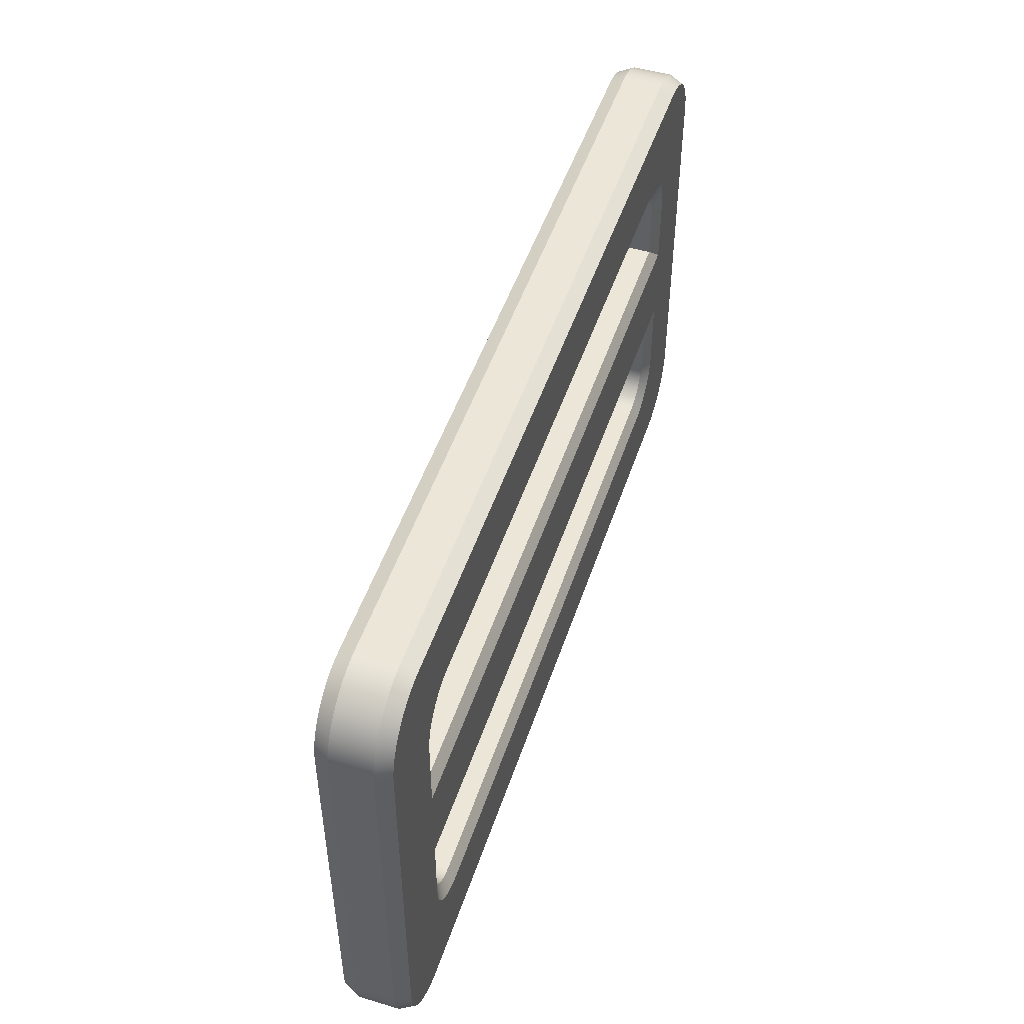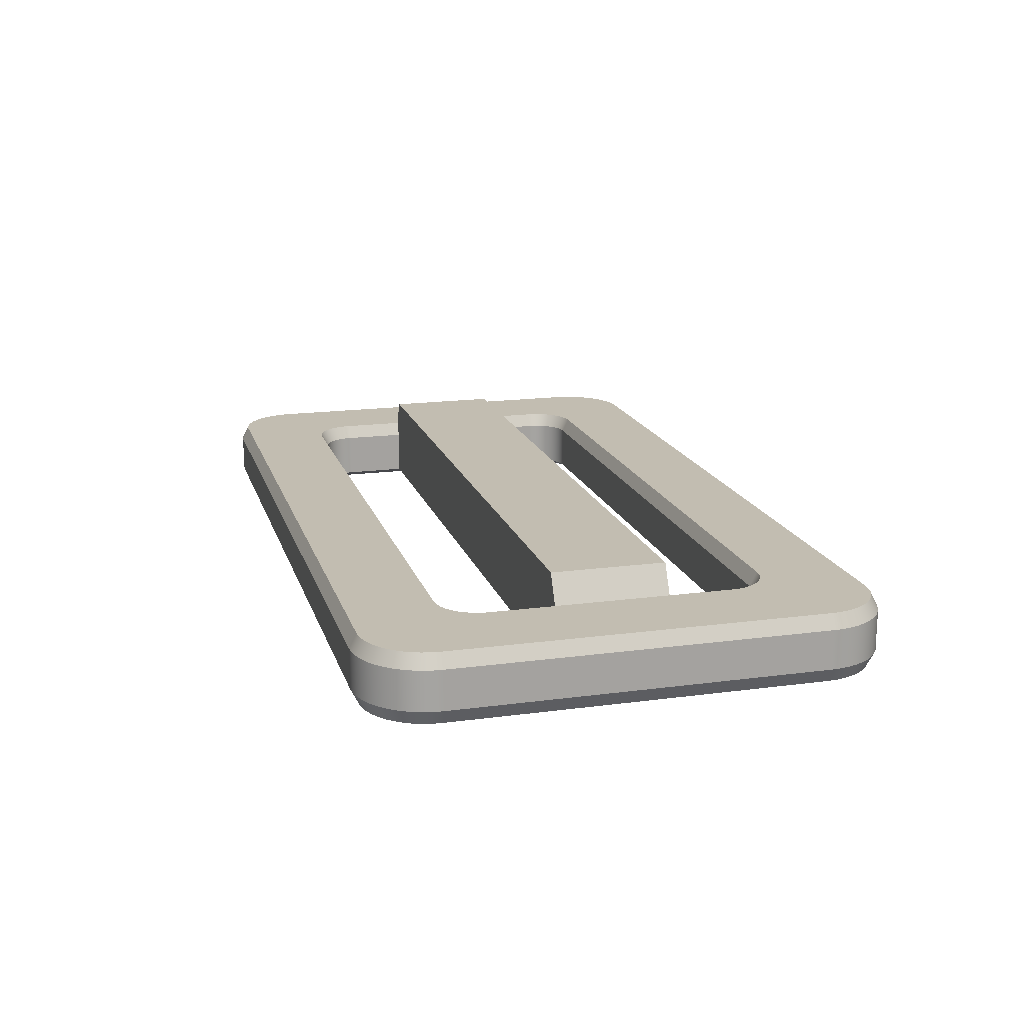
<metadata>
{"format":"obj","ext":"obj","renderer":"f3d","projection":"perspective","resolution":1024,"background":"white","views":[{"elev":49.5,"azim":108.2,"up":"+Y"},{"elev":17.0,"azim":74.8,"up":"+Z"}]}
</metadata>
<code>
g Body1
v 45.2 11.2 5.4
v 45.2 17.6 5.4
v 6 17.6 5.4
v 6 11.2 5.4
v 46 17.6 3.8
v 45.6 17.6 3
v 45.6 17.6 0.4
v 5.6 17.6 0.4
v 5.6 17.6 3
v 5.2 17.6 3.8
v 5.2 11.2 3.8
v 46 11.2 3.8
v 5.2 21.2 3.8
v 5.236 21.62 3.8
v 5.345 22.02 3.8
v 5.522 22.4 3.8
v 5.761 22.74 3.8
v 6.057 23.04 3.8
v 6.4 23.28 3.8
v 6.779 23.46 3.8
v 7.183 23.56 3.8
v 7.6 23.6 3.8
v 43.6 23.6 3.8
v 44.02 23.56 3.8
v 44.42 23.46 3.8
v 44.8 23.28 3.8
v 45.14 23.04 3.8
v 45.44 22.74 3.8
v 45.68 22.4 3.8
v 45.86 22.02 3.8
v 45.96 21.62 3.8
v 46 21.2 3.8
v 46 7.6 3.8
v 45.96 7.183 3.8
v 45.86 6.779 3.8
v 45.68 6.4 3.8
v 45.44 6.057 3.8
v 45.14 5.761 3.8
v 44.8 5.522 3.8
v 44.42 5.345 3.8
v 44.02 5.236 3.8
v 43.6 5.2 3.8
v 7.6 5.2 3.8
v 7.183 5.236 3.8
v 6.779 5.345 3.8
v 6.4 5.522 3.8
v 6.057 5.761 3.8
v 5.761 6.057 3.8
v 5.522 6.4 3.8
v 5.345 6.779 3.8
v 5.236 7.183 3.8
v 5.2 7.6 3.8
v 4 0.4 3.8
v 47.2 0.4 3.8
v 47.71 0.4366 3.8
v 48.21 0.5458 3.8
v 48.7 0.7253 3.8
v 49.15 0.9715 3.8
v 49.56 1.279 3.8
v 49.92 1.643 3.8
v 50.23 2.054 3.8
v 50.47 2.505 3.8
v 50.65 2.986 3.8
v 50.76 3.488 3.8
v 50.8 4 3.8
v 50.8 24.8 3.8
v 50.76 25.31 3.8
v 50.65 25.81 3.8
v 50.47 26.3 3.8
v 50.23 26.75 3.8
v 49.92 27.16 3.8
v 49.56 27.52 3.8
v 49.15 27.83 3.8
v 48.7 28.07 3.8
v 48.21 28.25 3.8
v 47.71 28.36 3.8
v 47.2 28.4 3.8
v 4 28.4 3.8
v 3.488 28.36 3.8
v 2.986 28.25 3.8
v 2.505 28.07 3.8
v 2.054 27.83 3.8
v 1.643 27.52 3.8
v 1.279 27.16 3.8
v 0.9715 26.75 3.8
v 0.7253 26.3 3.8
v 0.5458 25.81 3.8
v 0.4366 25.31 3.8
v 0.4 24.8 3.8
v 0.4 4 3.8
v 0.4366 3.488 3.8
v 0.5458 2.986 3.8
v 0.7253 2.505 3.8
v 0.9715 2.054 3.8
v 1.279 1.643 3.8
v 1.643 1.279 3.8
v 2.054 0.9715 3.8
v 2.505 0.7253 3.8
v 2.986 0.5458 3.8
v 3.488 0.4366 3.8
v 7.6 5.6 3
v 43.6 5.6 3
v 45.6 7.6 3
v 45.57 7.253 3
v 45.48 6.916 3
v 45.33 6.6 3
v 45.13 6.314 3
v 44.89 6.068 3
v 44.6 5.868 3
v 44.28 5.721 3
v 43.95 5.63 3
v 5.6 7.6 3
v 7.253 5.63 3
v 6.916 5.721 3
v 6.6 5.868 3
v 6.314 6.068 3
v 6.068 6.314 3
v 5.868 6.6 3
v 5.721 6.916 3
v 5.63 7.253 3
v 45.6 11.2 3
v 5.6 11.2 3
v 5.6 7.6 0.4
v 5.6 11.2 0.4
v 7.6 5.6 0.4
v 7.253 5.63 0.4
v 6.916 5.721 0.4
v 6.6 5.868 0.4
v 6.314 6.068 0.4
v 6.068 6.314 0.4
v 5.868 6.6 0.4
v 5.721 6.916 0.4
v 5.63 7.253 0.4
v 43.6 5.6 0.4
v 43.6 23.2 3
v 7.6 23.2 3
v 5.6 21.2 3
v 5.63 21.55 3
v 5.721 21.88 3
v 5.868 22.2 3
v 6.068 22.49 3
v 6.314 22.73 3
v 6.6 22.93 3
v 6.916 23.08 3
v 7.253 23.17 3
v 45.6 21.2 3
v 43.95 23.17 3
v 44.28 23.08 3
v 44.6 22.93 3
v 44.89 22.73 3
v 45.13 22.49 3
v 45.33 22.2 3
v 45.48 21.88 3
v 45.57 21.55 3
v 45.6 21.2 0.4
v 43.6 23.2 0.4
v 43.95 23.17 0.4
v 44.28 23.08 0.4
v 44.6 22.93 0.4
v 44.89 22.73 0.4
v 45.13 22.49 0.4
v 45.33 22.2 0.4
v 45.48 21.88 0.4
v 45.57 21.55 0.4
v 7.6 23.2 0.4
v 47.2 0 3
v 4 0 3
v 0 4 3
v 0.03422 3.478 3
v 0.1363 2.965 3
v 0.3045 2.469 3
v 0.5359 2 3
v 0.8266 1.565 3
v 1.172 1.172 3
v 1.565 0.8266 3
v 2 0.5359 3
v 2.469 0.3045 3
v 2.965 0.1363 3
v 3.478 0.03422 3
v 51.2 4 3
v 47.72 0.03422 3
v 48.24 0.1363 3
v 48.73 0.3045 3
v 49.2 0.5359 3
v 49.64 0.8266 3
v 50.03 1.172 3
v 50.37 1.565 3
v 50.66 2 3
v 50.9 2.469 3
v 51.06 2.965 3
v 51.17 3.478 3
v 0 24.8 3
v 51.2 24.8 3
v 4 28.8 3
v 3.478 28.77 3
v 2.965 28.66 3
v 2.469 28.5 3
v 2 28.26 3
v 1.565 27.97 3
v 1.172 27.63 3
v 0.8266 27.24 3
v 0.5359 26.8 3
v 0.3045 26.33 3
v 0.1363 25.84 3
v 0.03422 25.32 3
v 47.2 28.8 3
v 51.17 25.32 3
v 51.06 25.84 3
v 50.9 26.33 3
v 50.66 26.8 3
v 50.37 27.24 3
v 50.03 27.63 3
v 49.64 27.97 3
v 49.2 28.26 3
v 48.73 28.5 3
v 48.24 28.66 3
v 47.72 28.77 3
v 51.2 24.8 0.8
v 51.17 25.32 0.8
v 51.06 25.84 0.8
v 50.9 26.33 0.8
v 50.66 26.8 0.8
v 50.37 27.24 0.8
v 50.03 27.63 0.8
v 49.64 27.97 0.8
v 49.2 28.26 0.8
v 48.73 28.5 0.8
v 48.24 28.66 0.8
v 47.72 28.77 0.8
v 47.2 28.8 0.8
v 51.2 4 0.8
v 47.2 0 0.8
v 47.72 0.03422 0.8
v 48.24 0.1363 0.8
v 48.73 0.3045 0.8
v 49.2 0.5359 0.8
v 49.64 0.8266 0.8
v 50.03 1.172 0.8
v 50.37 1.565 0.8
v 50.66 2 0.8
v 50.9 2.469 0.8
v 51.06 2.965 0.8
v 51.17 3.478 0.8
v 4 0 0.8
v 4 0.4 0
v 47.2 0.4 0
v 50.8 4 0
v 47.71 0.4366 0
v 48.21 0.5458 0
v 48.7 0.7253 0
v 49.15 0.9715 0
v 49.56 1.279 0
v 49.92 1.643 0
v 50.23 2.054 0
v 50.47 2.505 0
v 50.65 2.986 0
v 50.76 3.488 0
v 3.478 0.03422 0.8
v 2.965 0.1363 0.8
v 2.469 0.3045 0.8
v 2 0.5359 0.8
v 1.565 0.8266 0.8
v 1.172 1.172 0.8
v 0.8266 1.565 0.8
v 0.5359 2 0.8
v 0.3045 2.469 0.8
v 0.1363 2.965 0.8
v 0.03422 3.478 0.8
v 0 4 0.8
v 0.4 4 0
v 0.4366 3.488 0
v 0.5458 2.986 0
v 0.7253 2.505 0
v 0.9715 2.054 0
v 1.279 1.643 0
v 1.643 1.279 0
v 2.054 0.9715 0
v 2.505 0.7253 0
v 2.986 0.5458 0
v 3.488 0.4366 0
v 50.8 24.8 0
v 0 24.8 0.8
v 0.4 24.8 0
v 47.2 28.4 0
v 50.76 25.31 0
v 50.65 25.81 0
v 50.47 26.3 0
v 50.23 26.75 0
v 49.92 27.16 0
v 49.56 27.52 0
v 49.15 27.83 0
v 48.7 28.07 0
v 48.21 28.25 0
v 47.71 28.36 0
v 0.03422 25.32 0.8
v 0.1363 25.84 0.8
v 0.3045 26.33 0.8
v 0.5359 26.8 0.8
v 0.8266 27.24 0.8
v 1.172 27.63 0.8
v 1.565 27.97 0.8
v 2 28.26 0.8
v 2.469 28.5 0.8
v 2.965 28.66 0.8
v 3.478 28.77 0.8
v 4 28.8 0.8
v 4 28.4 0
v 3.488 28.36 0
v 2.986 28.25 0
v 2.505 28.07 0
v 2.054 27.83 0
v 1.643 27.52 0
v 1.279 27.16 0
v 0.9715 26.75 0
v 0.7253 26.3 0
v 0.5458 25.81 0
v 0.4366 25.31 0
v 7.6 4.8 0
v 43.6 4.8 0
v 44.04 4.834 0
v 44.47 4.937 0
v 44.87 5.105 0
v 45.25 5.335 0
v 45.58 5.62 0
v 45.87 5.954 0
v 46.09 6.329 0
v 46.26 6.735 0
v 46.37 7.162 0
v 46.4 7.6 0
v 46.4 12 0
v 4.8 12 0
v 4.8 7.6 0
v 4.834 7.162 0
v 4.937 6.735 0
v 5.105 6.329 0
v 5.335 5.954 0
v 5.62 5.62 0
v 5.954 5.335 0
v 6.329 5.105 0
v 6.735 4.937 0
v 7.162 4.834 0
v 46.4 21.2 0
v 46.37 21.64 0
v 46.26 22.07 0
v 46.09 22.47 0
v 45.87 22.85 0
v 45.58 23.18 0
v 45.25 23.47 0
v 44.87 23.69 0
v 44.47 23.86 0
v 44.04 23.97 0
v 43.6 24 0
v 7.6 24 0
v 7.162 23.97 0
v 6.735 23.86 0
v 6.329 23.69 0
v 5.954 23.47 0
v 5.62 23.18 0
v 5.335 22.85 0
v 5.105 22.47 0
v 4.937 22.07 0
v 4.834 21.64 0
v 4.8 21.2 0
v 4.8 16.8 0
v 46.4 16.8 0
v 43.95 5.63 0.4
v 44.28 5.721 0.4
v 44.6 5.868 0.4
v 44.89 6.068 0.4
v 45.13 6.314 0.4
v 45.33 6.6 0.4
v 45.48 6.916 0.4
v 45.57 7.253 0.4
v 45.6 7.6 0.4
v 45.6 11.2 0.4
v 7.253 23.17 0.4
v 6.916 23.08 0.4
v 6.6 22.93 0.4
v 6.314 22.73 0.4
v 6.068 22.49 0.4
v 5.868 22.2 0.4
v 5.721 21.88 0.4
v 5.63 21.55 0.4
v 5.6 21.2 0.4
f 2 3 1
f 1 3 4
f 3 2 10
f 10 2 5
f 10 5 9
f 9 5 6
f 9 6 8
f 8 6 7
f 11 4 10
f 10 4 3
f 5 2 12
f 12 2 1
f 52 11 90
f 90 11 10
f 90 10 89
f 89 10 13
f 89 13 14
f 14 15 89
f 89 15 16
f 89 16 17
f 17 18 89
f 89 18 19
f 89 19 88
f 88 19 20
f 88 20 87
f 87 20 86
f 86 20 21
f 86 21 85
f 85 21 84
f 84 21 78
f 84 78 83
f 83 78 82
f 82 78 81
f 81 78 80
f 80 78 79
f 21 22 78
f 78 22 23
f 78 23 77
f 77 23 24
f 77 24 71
f 71 24 70
f 70 24 69
f 69 24 25
f 69 25 68
f 68 25 67
f 67 25 26
f 67 26 66
f 66 26 27
f 66 27 28
f 28 29 66
f 66 29 30
f 66 30 31
f 31 32 66
f 66 32 5
f 66 5 65
f 65 5 12
f 65 12 33
f 33 34 65
f 65 34 35
f 65 35 36
f 36 37 65
f 65 37 38
f 65 38 39
f 65 39 64
f 64 39 40
f 64 40 63
f 63 40 62
f 62 40 41
f 62 41 61
f 61 41 60
f 60 41 54
f 60 54 59
f 59 54 58
f 58 54 57
f 57 54 56
f 56 54 55
f 41 42 54
f 54 42 43
f 54 43 53
f 53 43 44
f 53 44 95
f 95 44 94
f 94 44 93
f 93 44 45
f 93 45 92
f 92 45 91
f 91 45 46
f 91 46 90
f 90 46 47
f 90 47 48
f 48 49 90
f 90 49 50
f 90 50 51
f 51 52 90
f 71 72 77
f 77 72 73
f 77 73 74
f 74 75 77
f 77 75 76
f 95 96 53
f 53 96 97
f 53 97 98
f 98 99 53
f 53 99 100
f 43 42 101
f 101 42 102
f 102 42 111
f 111 42 41
f 111 41 110
f 110 41 40
f 110 40 109
f 109 40 39
f 109 39 108
f 108 39 38
f 108 38 107
f 107 38 37
f 107 37 106
f 106 37 36
f 106 36 105
f 105 36 35
f 105 35 104
f 104 35 34
f 104 34 103
f 103 34 33
f 112 52 120
f 120 52 51
f 120 51 119
f 119 51 50
f 119 50 118
f 118 50 49
f 118 49 117
f 117 49 48
f 117 48 116
f 116 48 47
f 116 47 115
f 115 47 46
f 115 46 114
f 114 46 45
f 114 45 113
f 113 45 44
f 113 44 101
f 101 44 43
f 12 121 33
f 33 121 103
f 122 11 112
f 112 11 52
f 122 112 124
f 124 112 123
f 123 112 133
f 133 112 120
f 133 120 132
f 132 120 119
f 132 119 131
f 131 119 118
f 131 118 130
f 130 118 117
f 130 117 129
f 129 117 116
f 129 116 128
f 128 116 115
f 128 115 127
f 127 115 114
f 127 114 126
f 126 114 113
f 126 113 125
f 125 113 101
f 101 102 125
f 125 102 134
f 23 22 135
f 135 22 136
f 136 22 145
f 145 22 21
f 145 21 144
f 144 21 20
f 144 20 143
f 143 20 19
f 143 19 142
f 142 19 18
f 142 18 141
f 141 18 17
f 141 17 140
f 140 17 16
f 140 16 139
f 139 16 15
f 139 15 138
f 138 15 14
f 138 14 137
f 137 14 13
f 146 32 154
f 154 32 31
f 154 31 153
f 153 31 30
f 153 30 152
f 152 30 29
f 152 29 151
f 151 29 28
f 151 28 150
f 150 28 27
f 150 27 149
f 149 27 26
f 149 26 148
f 148 26 25
f 148 25 147
f 147 25 24
f 147 24 135
f 135 24 23
f 10 9 13
f 13 9 137
f 6 5 146
f 146 5 32
f 6 146 7
f 7 146 155
f 155 146 164
f 164 146 154
f 164 154 163
f 163 154 153
f 163 153 162
f 162 153 152
f 162 152 161
f 161 152 151
f 161 151 160
f 160 151 150
f 160 150 159
f 159 150 149
f 159 149 158
f 158 149 148
f 158 148 157
f 157 148 147
f 157 147 156
f 156 147 135
f 135 136 156
f 156 136 165
f 54 53 166
f 166 53 167
f 167 53 179
f 179 53 100
f 179 100 178
f 178 100 99
f 178 99 177
f 177 99 98
f 177 98 176
f 176 98 97
f 176 97 175
f 175 97 96
f 175 96 174
f 174 96 95
f 174 95 173
f 173 95 94
f 173 94 172
f 172 94 93
f 172 93 171
f 171 93 92
f 171 92 170
f 170 92 91
f 170 91 169
f 169 91 90
f 169 90 168
f 180 65 191
f 191 65 64
f 191 64 190
f 190 64 63
f 190 63 189
f 189 63 62
f 189 62 188
f 188 62 61
f 188 61 187
f 187 61 60
f 187 60 186
f 186 60 59
f 186 59 185
f 185 59 58
f 185 58 184
f 184 58 57
f 184 57 183
f 183 57 56
f 183 56 182
f 182 56 55
f 182 55 181
f 181 55 54
f 181 54 166
f 168 90 192
f 192 90 89
f 193 66 180
f 180 66 65
f 192 89 205
f 205 89 88
f 205 88 204
f 204 88 87
f 204 87 203
f 203 87 86
f 203 86 202
f 202 86 85
f 202 85 201
f 201 85 84
f 201 84 200
f 200 84 83
f 200 83 199
f 199 83 82
f 199 82 198
f 198 82 81
f 198 81 197
f 197 81 80
f 197 80 196
f 196 80 79
f 196 79 195
f 195 79 78
f 195 78 194
f 206 77 217
f 217 77 76
f 217 76 216
f 216 76 75
f 216 75 215
f 215 75 74
f 215 74 214
f 214 74 73
f 214 73 213
f 213 73 72
f 213 72 212
f 212 72 71
f 212 71 211
f 211 71 70
f 211 70 210
f 210 70 69
f 210 69 209
f 209 69 68
f 209 68 208
f 208 68 67
f 208 67 207
f 207 67 66
f 207 66 193
f 78 77 194
f 194 77 206
f 230 206 229
f 229 206 217
f 229 217 228
f 228 217 216
f 228 216 227
f 227 216 215
f 227 215 226
f 226 215 214
f 226 214 225
f 225 214 213
f 225 213 224
f 224 213 212
f 224 212 223
f 223 212 211
f 223 211 222
f 222 211 210
f 222 210 221
f 221 210 209
f 221 209 220
f 220 209 208
f 220 208 219
f 219 208 207
f 219 207 218
f 218 207 193
f 193 180 218
f 218 180 231
f 231 180 243
f 243 180 191
f 243 191 242
f 242 191 190
f 242 190 241
f 241 190 189
f 241 189 240
f 240 189 188
f 240 188 239
f 239 188 187
f 239 187 238
f 238 187 186
f 238 186 237
f 237 186 185
f 237 185 236
f 236 185 184
f 236 184 235
f 235 184 183
f 235 183 234
f 234 183 182
f 234 182 233
f 233 182 181
f 233 181 232
f 232 181 166
f 166 167 232
f 232 167 244
f 245 246 244
f 244 246 232
f 231 243 247
f 247 243 257
f 257 243 242
f 257 242 256
f 256 242 241
f 256 241 255
f 255 241 240
f 255 240 254
f 254 240 239
f 254 239 253
f 253 239 238
f 253 238 252
f 252 238 237
f 252 237 251
f 251 237 236
f 251 236 250
f 250 236 235
f 250 235 249
f 249 235 234
f 249 234 248
f 248 234 233
f 248 233 246
f 246 233 232
f 244 258 245
f 245 258 280
f 280 258 259
f 280 259 279
f 279 259 260
f 279 260 278
f 278 260 261
f 278 261 277
f 277 261 262
f 277 262 276
f 276 262 263
f 276 263 275
f 275 263 264
f 275 264 274
f 274 264 265
f 274 265 273
f 273 265 266
f 273 266 272
f 272 266 267
f 272 267 271
f 271 267 268
f 271 268 270
f 270 268 269
f 231 247 218
f 218 247 281
f 282 283 269
f 269 283 270
f 230 229 284
f 284 229 294
f 294 229 228
f 294 228 293
f 293 228 227
f 293 227 292
f 292 227 226
f 292 226 291
f 291 226 225
f 291 225 290
f 290 225 224
f 290 224 289
f 289 224 223
f 289 223 288
f 288 223 222
f 288 222 287
f 287 222 221
f 287 221 286
f 286 221 220
f 286 220 285
f 285 220 219
f 285 219 281
f 281 219 218
f 282 295 283
f 283 295 317
f 317 295 296
f 317 296 316
f 316 296 297
f 316 297 315
f 315 297 298
f 315 298 314
f 314 298 299
f 314 299 313
f 313 299 300
f 313 300 312
f 312 300 301
f 312 301 311
f 311 301 302
f 311 302 310
f 310 302 303
f 310 303 309
f 309 303 304
f 309 304 308
f 308 304 305
f 308 305 307
f 307 305 306
f 284 307 230
f 230 307 306
f 282 192 295
f 295 192 205
f 295 205 296
f 296 205 204
f 296 204 297
f 297 204 203
f 297 203 298
f 298 203 202
f 298 202 299
f 299 202 201
f 299 201 300
f 300 201 200
f 300 200 301
f 301 200 199
f 301 199 302
f 302 199 198
f 302 198 303
f 303 198 197
f 303 197 304
f 304 197 196
f 304 196 305
f 305 196 195
f 305 195 306
f 306 195 194
f 168 192 269
f 269 192 282
f 244 167 258
f 258 167 179
f 258 179 259
f 259 179 178
f 259 178 260
f 260 178 177
f 260 177 261
f 261 177 176
f 261 176 262
f 262 176 175
f 262 175 263
f 263 175 174
f 263 174 264
f 264 174 173
f 264 173 265
f 265 173 172
f 265 172 266
f 266 172 171
f 266 171 267
f 267 171 170
f 267 170 268
f 268 170 169
f 268 169 269
f 269 169 168
f 341 318 245
f 245 318 319
f 245 319 246
f 246 319 320
f 246 320 321
f 322 256 321
f 321 256 255
f 321 255 254
f 323 247 322
f 322 247 257
f 322 257 256
f 323 324 247
f 247 324 325
f 247 325 326
f 326 327 247
f 247 327 328
f 247 328 329
f 329 330 247
f 247 330 365
f 247 365 281
f 281 365 342
f 281 342 343
f 330 331 365
f 365 331 364
f 364 331 270
f 364 270 283
f 331 332 270
f 270 332 333
f 270 333 334
f 334 335 270
f 270 335 336
f 270 336 337
f 337 338 270
f 270 338 339
f 270 339 271
f 271 339 272
f 272 339 340
f 272 340 273
f 273 340 274
f 274 340 275
f 275 340 245
f 275 245 276
f 276 245 277
f 277 245 278
f 278 245 279
f 279 245 280
f 340 341 245
f 343 344 281
f 281 344 345
f 281 345 346
f 346 347 281
f 281 347 348
f 281 348 349
f 350 286 349
f 349 286 285
f 349 285 281
f 351 284 350
f 350 284 289
f 350 289 288
f 351 352 284
f 284 352 353
f 284 353 307
f 307 353 354
f 307 354 355
f 356 316 355
f 355 316 315
f 355 315 314
f 357 283 356
f 356 283 317
f 356 317 316
f 357 358 283
f 283 358 359
f 283 359 360
f 360 361 283
f 283 361 362
f 283 362 363
f 363 364 283
f 314 313 355
f 355 313 307
f 313 312 307
f 307 312 311
f 307 311 310
f 310 309 307
f 307 309 308
f 294 293 284
f 284 293 292
f 284 292 291
f 291 290 284
f 284 290 289
f 288 287 350
f 350 287 286
f 254 253 321
f 321 253 246
f 253 252 246
f 246 252 251
f 246 251 250
f 250 249 246
f 246 249 248
f 125 134 318
f 318 134 319
f 319 134 320
f 320 134 366
f 320 366 321
f 321 366 367
f 321 367 322
f 322 367 368
f 322 368 323
f 323 368 369
f 323 369 324
f 324 369 370
f 324 370 325
f 325 370 371
f 325 371 326
f 326 371 372
f 326 372 327
f 327 372 373
f 327 373 328
f 328 373 374
f 328 374 329
f 332 123 333
f 333 123 133
f 333 133 334
f 334 133 132
f 334 132 335
f 335 132 131
f 335 131 336
f 336 131 130
f 336 130 337
f 337 130 129
f 337 129 338
f 338 129 128
f 338 128 339
f 339 128 127
f 339 127 340
f 340 127 126
f 340 126 341
f 341 126 125
f 341 125 318
f 330 329 375
f 375 329 374
f 123 332 124
f 124 332 331
f 375 124 330
f 330 124 331
f 103 121 374
f 374 121 375
f 134 102 366
f 366 102 111
f 366 111 367
f 367 111 110
f 367 110 368
f 368 110 109
f 368 109 369
f 369 109 108
f 369 108 370
f 370 108 107
f 370 107 371
f 371 107 106
f 371 106 372
f 372 106 105
f 372 105 373
f 373 105 104
f 373 104 374
f 374 104 103
f 342 155 343
f 343 155 164
f 343 164 344
f 344 164 163
f 344 163 345
f 345 163 162
f 345 162 346
f 346 162 161
f 346 161 347
f 347 161 160
f 347 160 348
f 348 160 159
f 348 159 349
f 349 159 158
f 349 158 350
f 350 158 157
f 350 157 351
f 351 157 156
f 351 156 352
f 156 165 352
f 352 165 353
f 155 342 7
f 7 342 365
f 353 165 354
f 354 165 376
f 354 376 355
f 355 376 377
f 355 377 356
f 356 377 378
f 356 378 357
f 357 378 379
f 357 379 358
f 358 379 380
f 358 380 359
f 359 380 381
f 359 381 360
f 360 381 382
f 360 382 361
f 361 382 383
f 361 383 362
f 362 383 384
f 362 384 363
f 8 7 364
f 364 7 365
f 364 363 8
f 8 363 384
f 165 136 376
f 376 136 145
f 376 145 377
f 377 145 144
f 377 144 378
f 378 144 143
f 378 143 379
f 379 143 142
f 379 142 380
f 380 142 141
f 380 141 381
f 381 141 140
f 381 140 382
f 382 140 139
f 382 139 383
f 383 139 138
f 383 138 384
f 384 138 137
f 137 9 384
f 384 9 8
f 1 4 12
f 12 4 11
f 12 11 121
f 121 11 122
f 121 122 375
f 375 122 124
f 194 206 306
f 306 206 230

</code>
